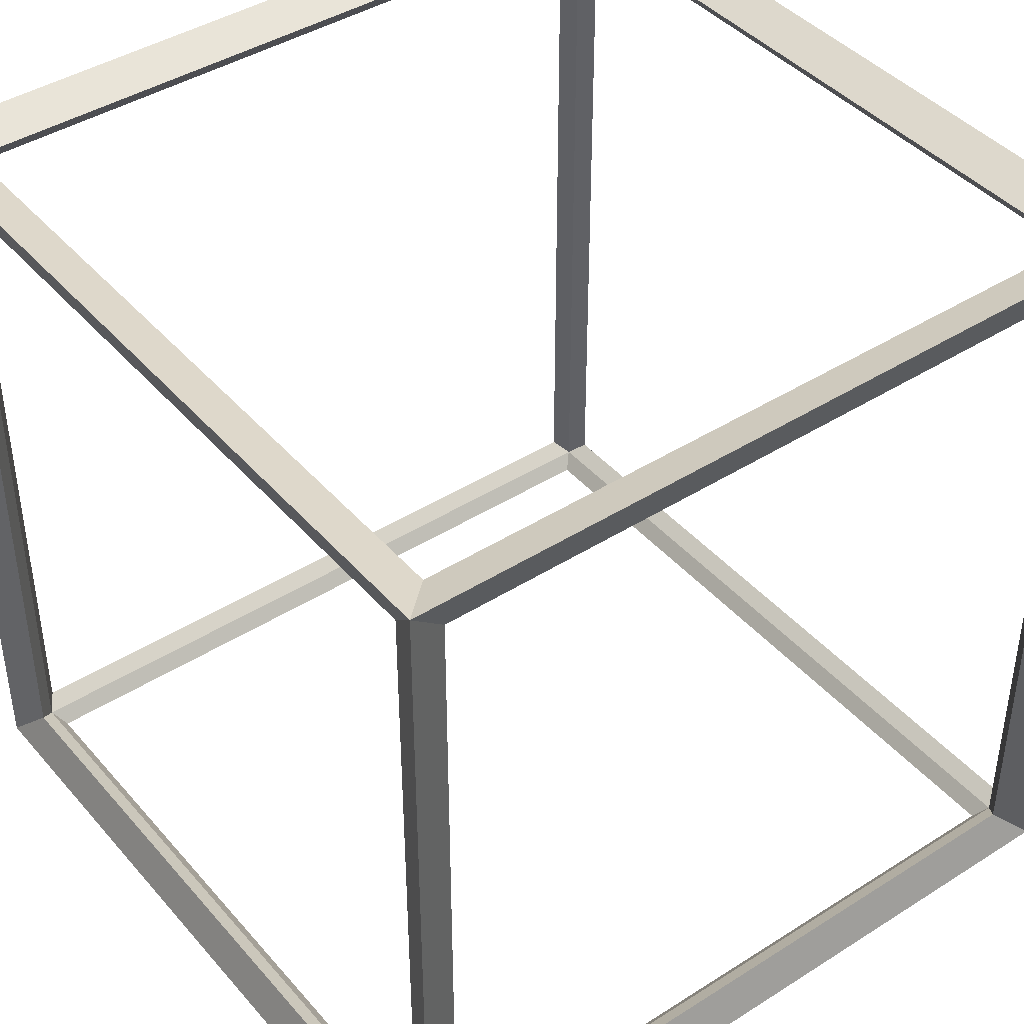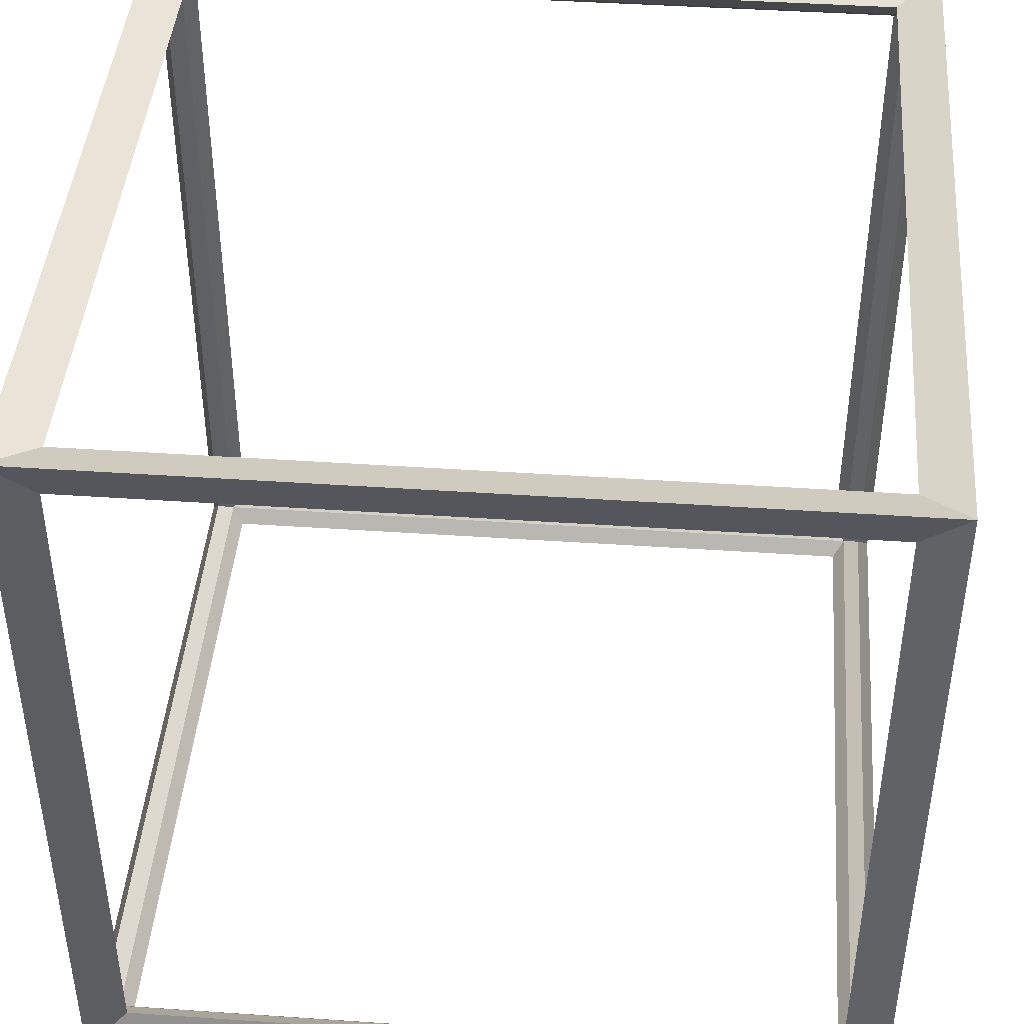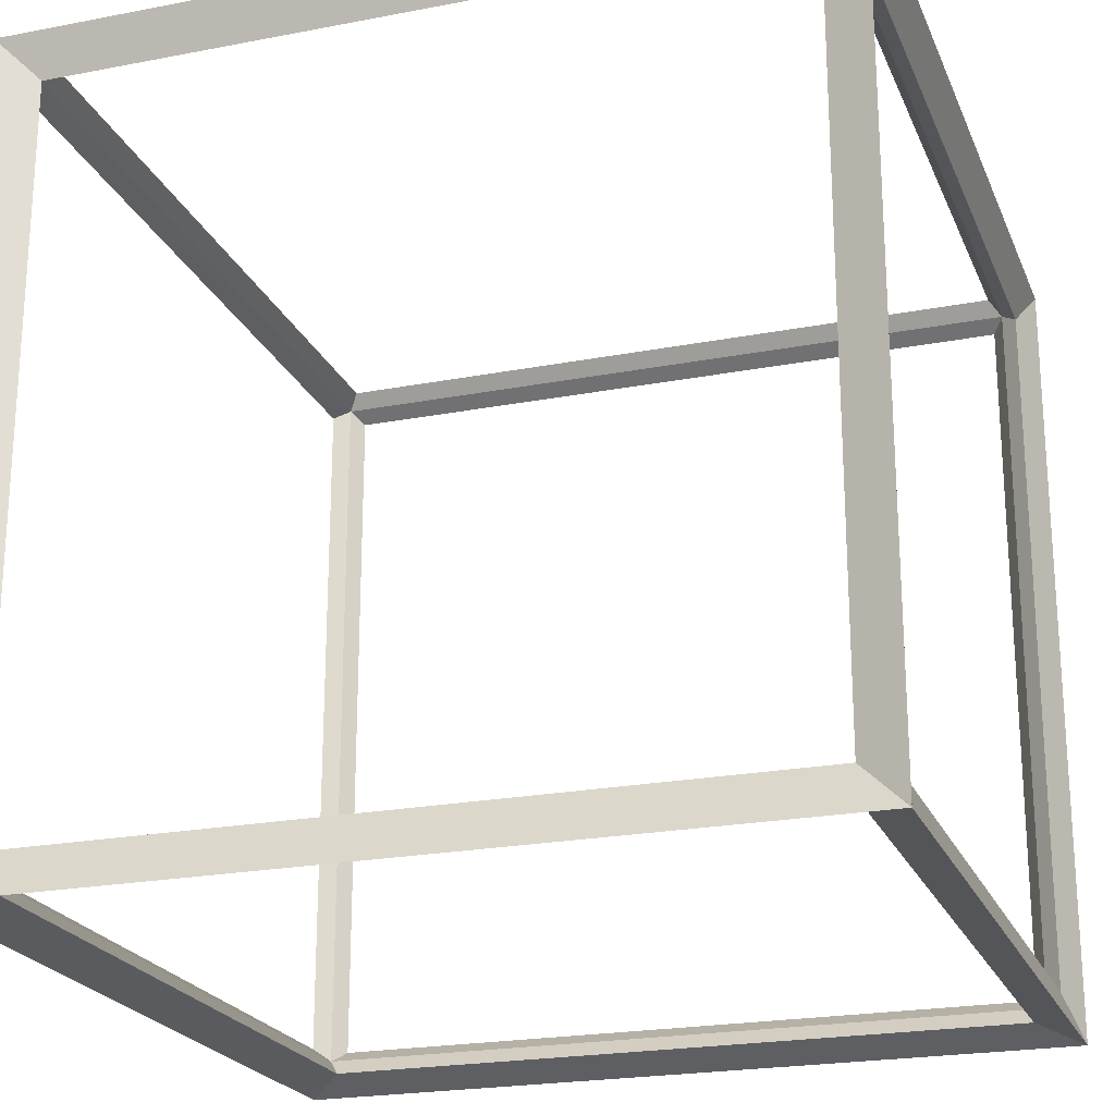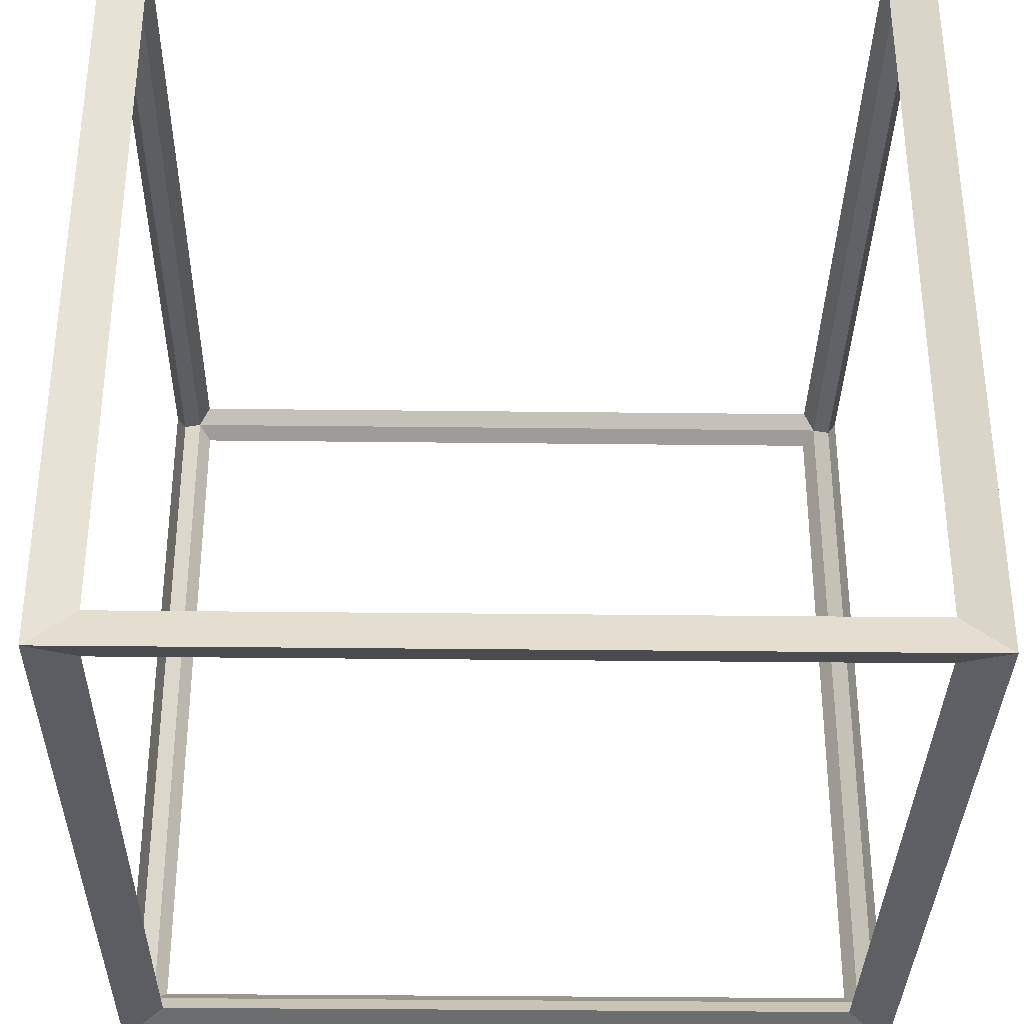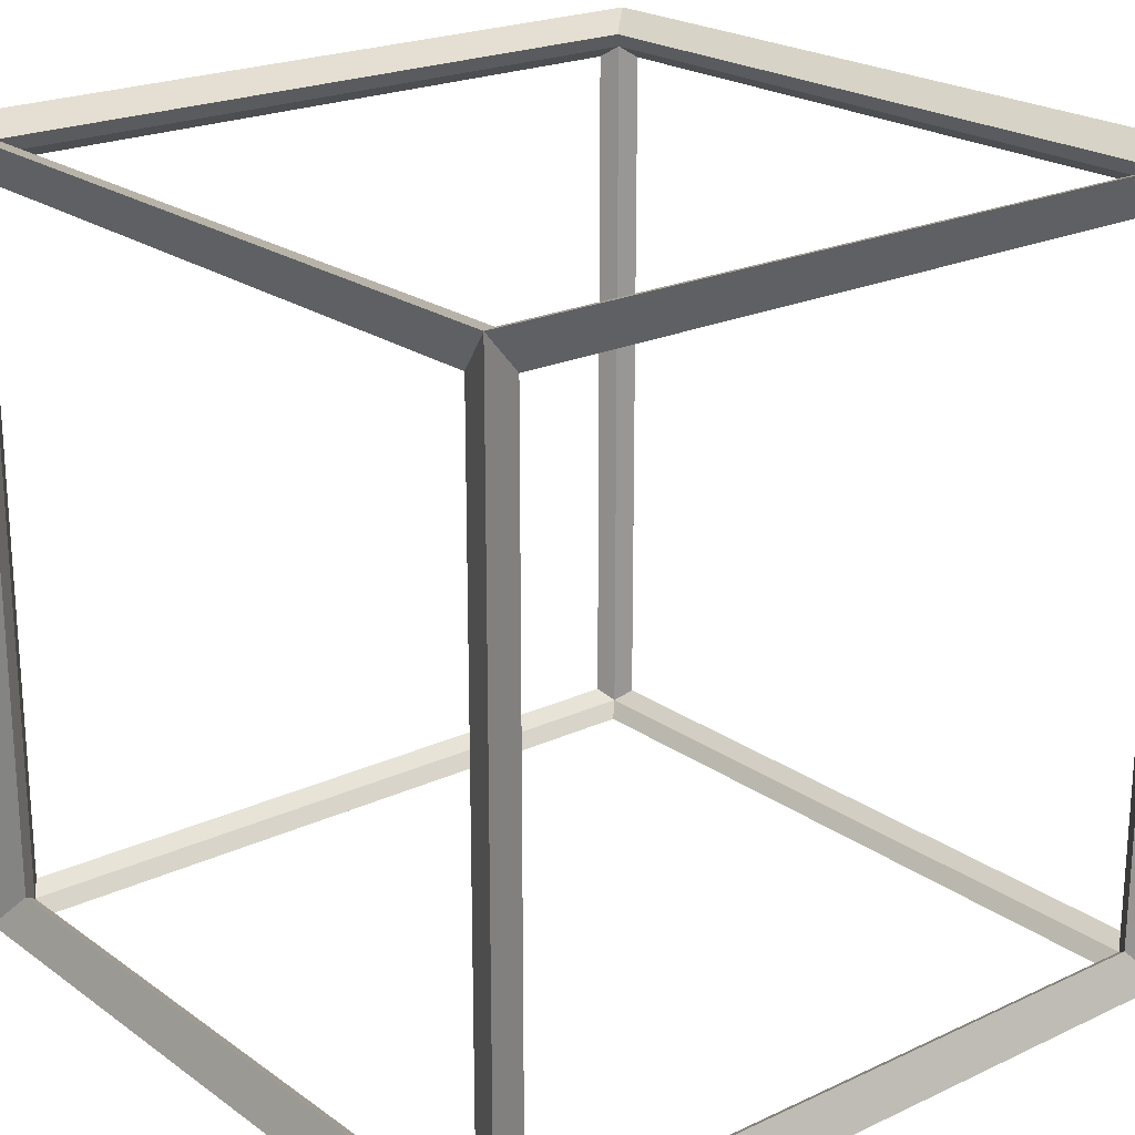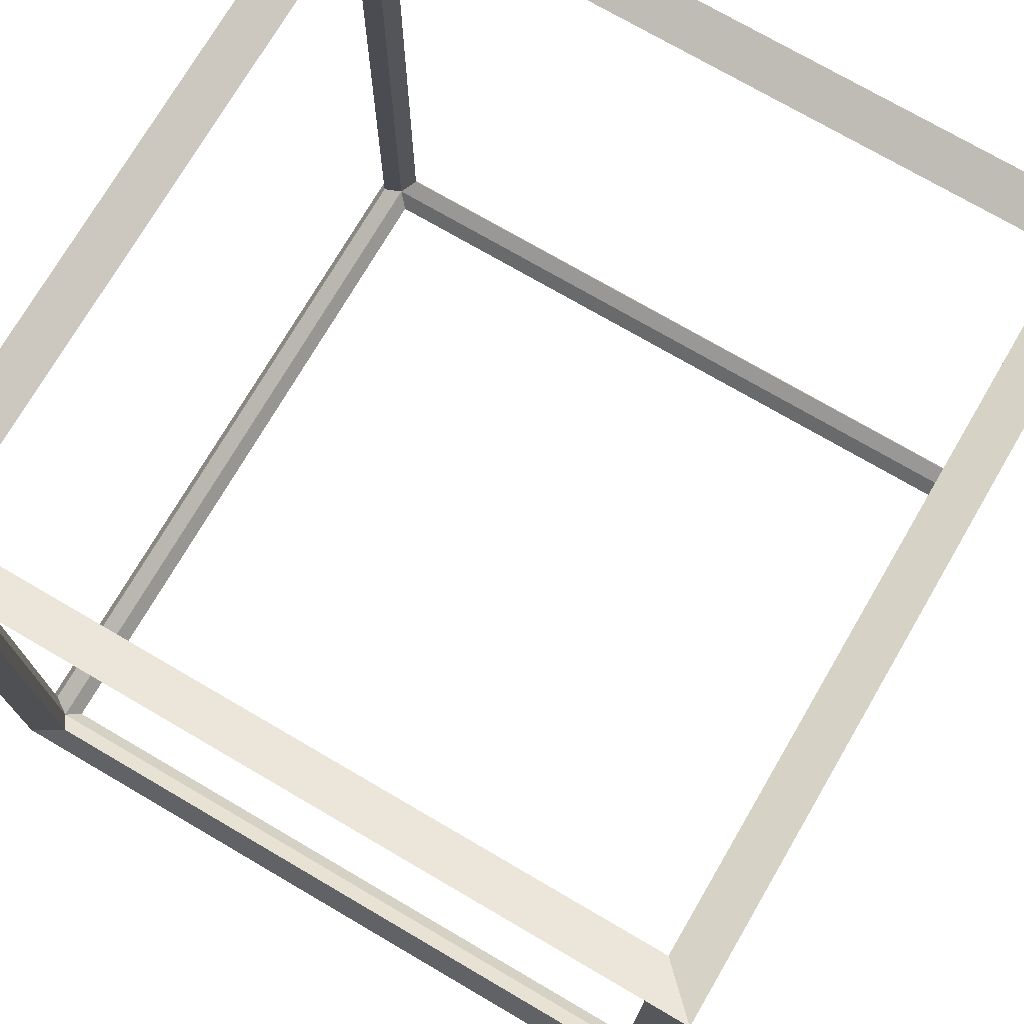
<metadata>
{"format":"obj","ext":"obj","renderer":"f3d","projection":"perspective","resolution":1024,"background":"white","views":[{"elev":42.3,"azim":-127.2,"up":"+Y"},{"elev":43.5,"azim":-85.4,"up":"+Z"},{"elev":-22.3,"azim":-161.5,"up":"+Z"},{"elev":-33.8,"azim":179.1,"up":"+Z"},{"elev":21.9,"azim":-129.2,"up":"+Z"},{"elev":74.0,"azim":120.3,"up":"+Z"}]}
</metadata>
<code>
o Cube
v 0.959 0.959 -0.959
v 1.041 1.041 -1.041
v 0.959 -0.959 -0.959
v 1.041 -1.041 -1.041
v 0.959 0.959 0.959
v 1.041 1.041 1.041
v 0.959 -0.959 0.959
v 1.041 -1.041 1.041
v -0.959 0.959 -0.959
v -1.041 1.041 -1.041
v -0.959 -0.959 -0.959
v -1.041 -1.041 -1.041
v -0.959 0.959 0.959
v -1.041 1.041 1.041
v -0.959 -0.959 0.959
v -1.041 -1.041 1.041
v 0.929 1 -0.929
v -0.929 1 -0.929
v -0.929 1 0.929
v 0.929 1 0.929
v 0.929 -0.929 1
v 0.929 0.929 1
v -0.929 0.929 1
v -0.929 -0.929 1
v -1 -0.929 0.929
v -1 0.929 0.929
v -1 0.929 -0.929
v -1 -0.929 -0.929
v -0.929 -1 -0.929
v 0.929 -1 -0.929
v 0.929 -1 0.929
v -0.929 -1 0.929
v 1 -0.929 -0.929
v 1 0.929 -0.929
v 1 0.929 0.929
v 1 -0.929 0.929
v -0.929 -0.929 -1
v -0.929 0.929 -1
v 0.929 0.929 -1
v 0.929 -0.929 -1
f 17 18 9 1
f 18 17 2 10
f 18 19 13 9
f 19 18 10 14
f 19 20 5 13
f 20 19 14 6
f 20 17 1 5
f 17 20 6 2
f 21 22 5 7
f 22 21 8 6
f 22 23 13 5
f 23 22 6 14
f 23 24 15 13
f 24 23 14 16
f 24 21 7 15
f 21 24 16 8
f 25 26 13 15
f 26 25 16 14
f 26 27 9 13
f 27 26 14 10
f 27 28 11 9
f 28 27 10 12
f 28 25 15 11
f 25 28 12 16
f 29 30 3 11
f 30 29 12 4
f 30 31 7 3
f 31 30 4 8
f 31 32 15 7
f 32 31 8 16
f 32 29 11 15
f 29 32 16 12
f 33 34 1 3
f 34 33 4 2
f 34 35 5 1
f 35 34 2 6
f 35 36 7 5
f 36 35 6 8
f 36 33 3 7
f 33 36 8 4
f 37 38 9 11
f 38 37 12 10
f 38 39 1 9
f 39 38 10 2
f 39 40 3 1
f 40 39 2 4
f 40 37 11 3
f 37 40 4 12

</code>
